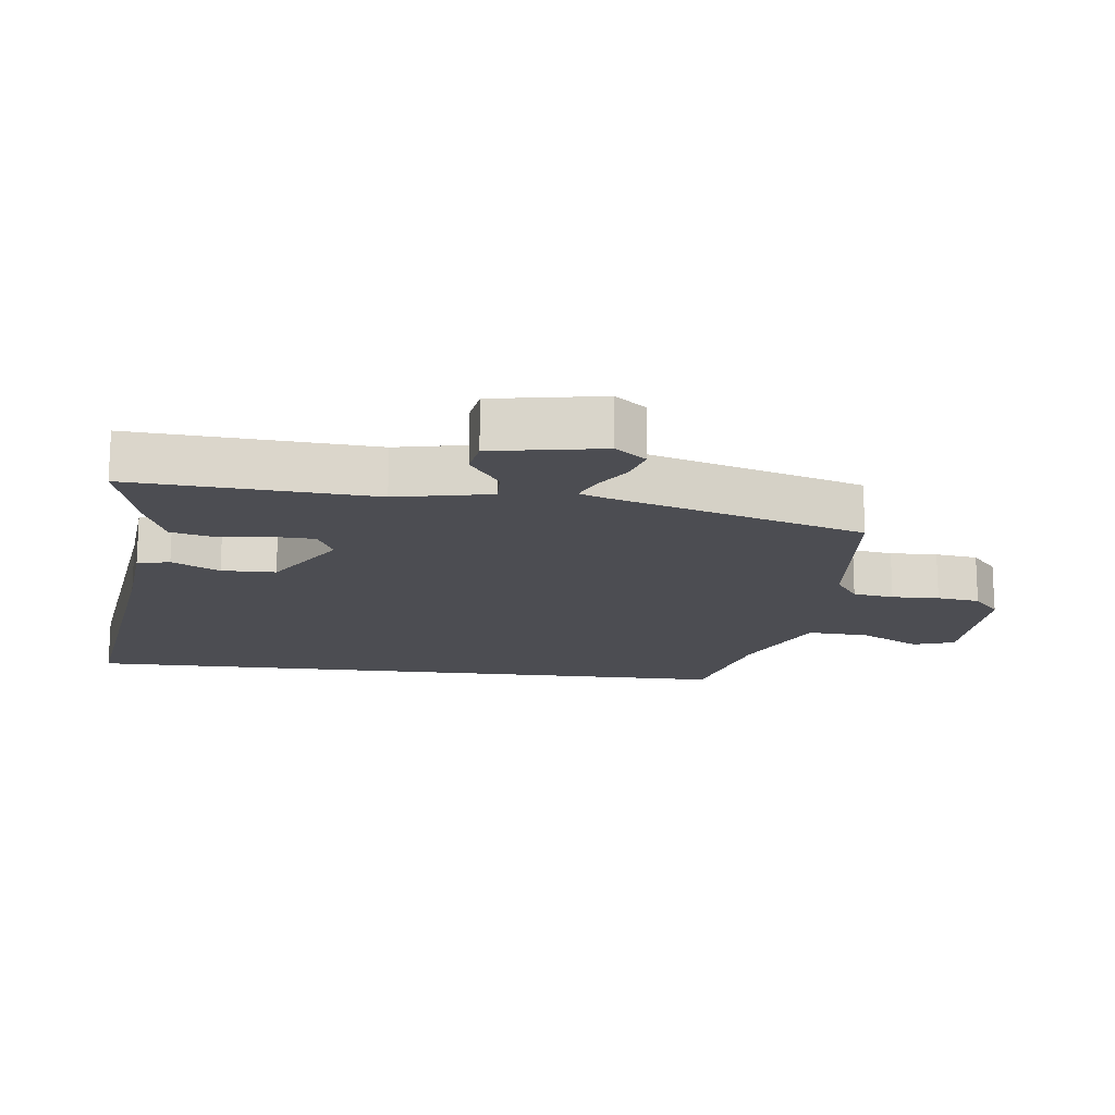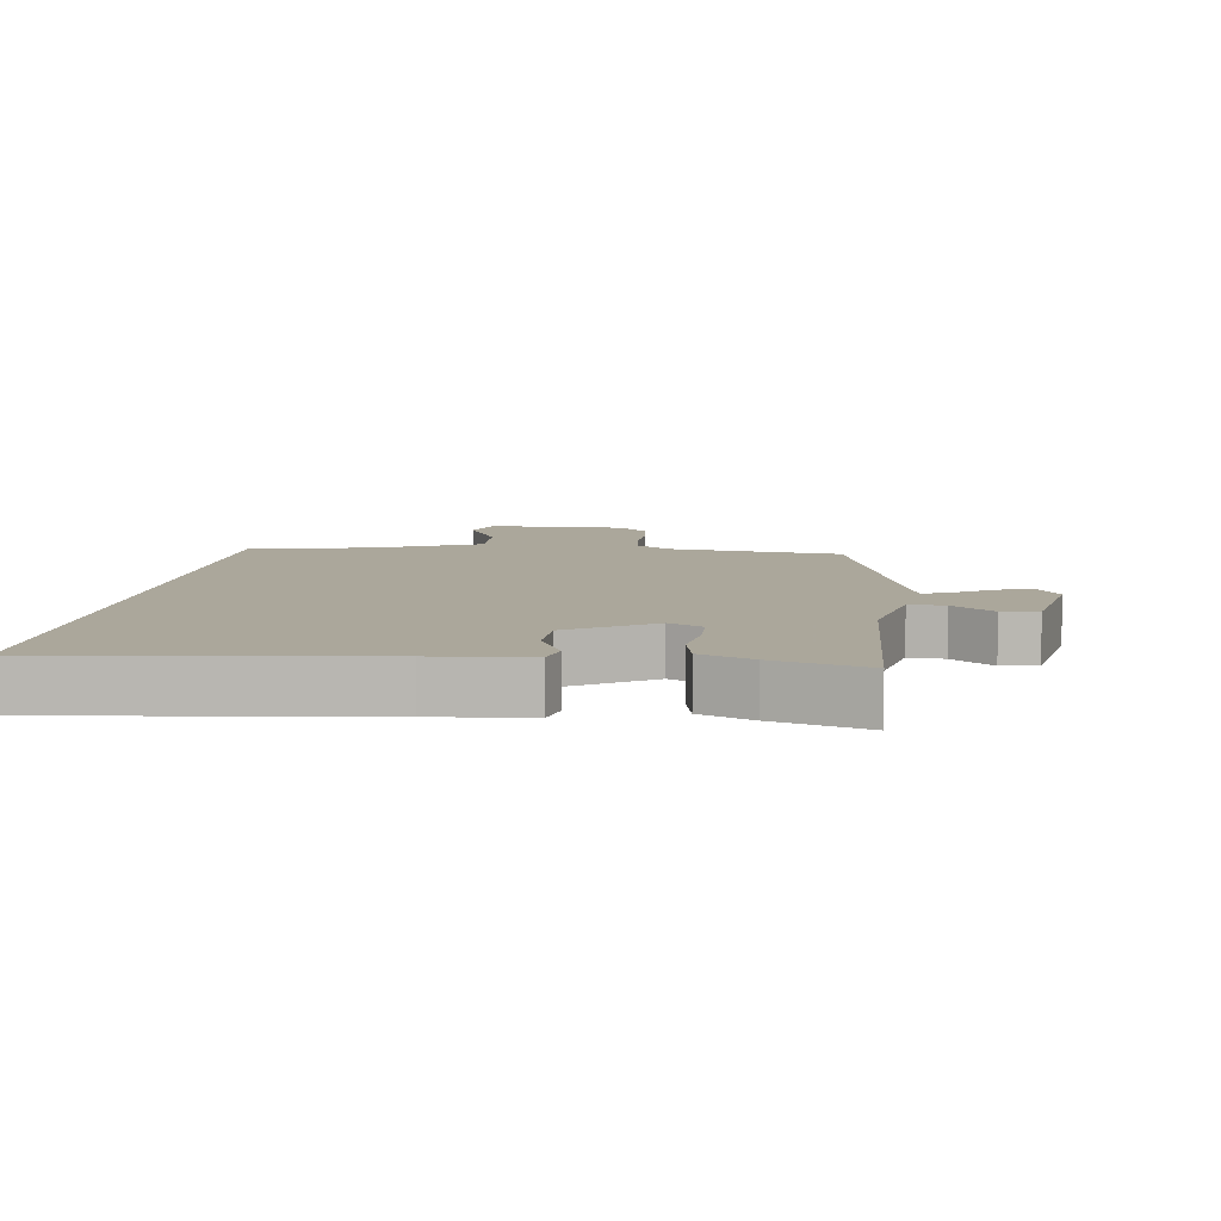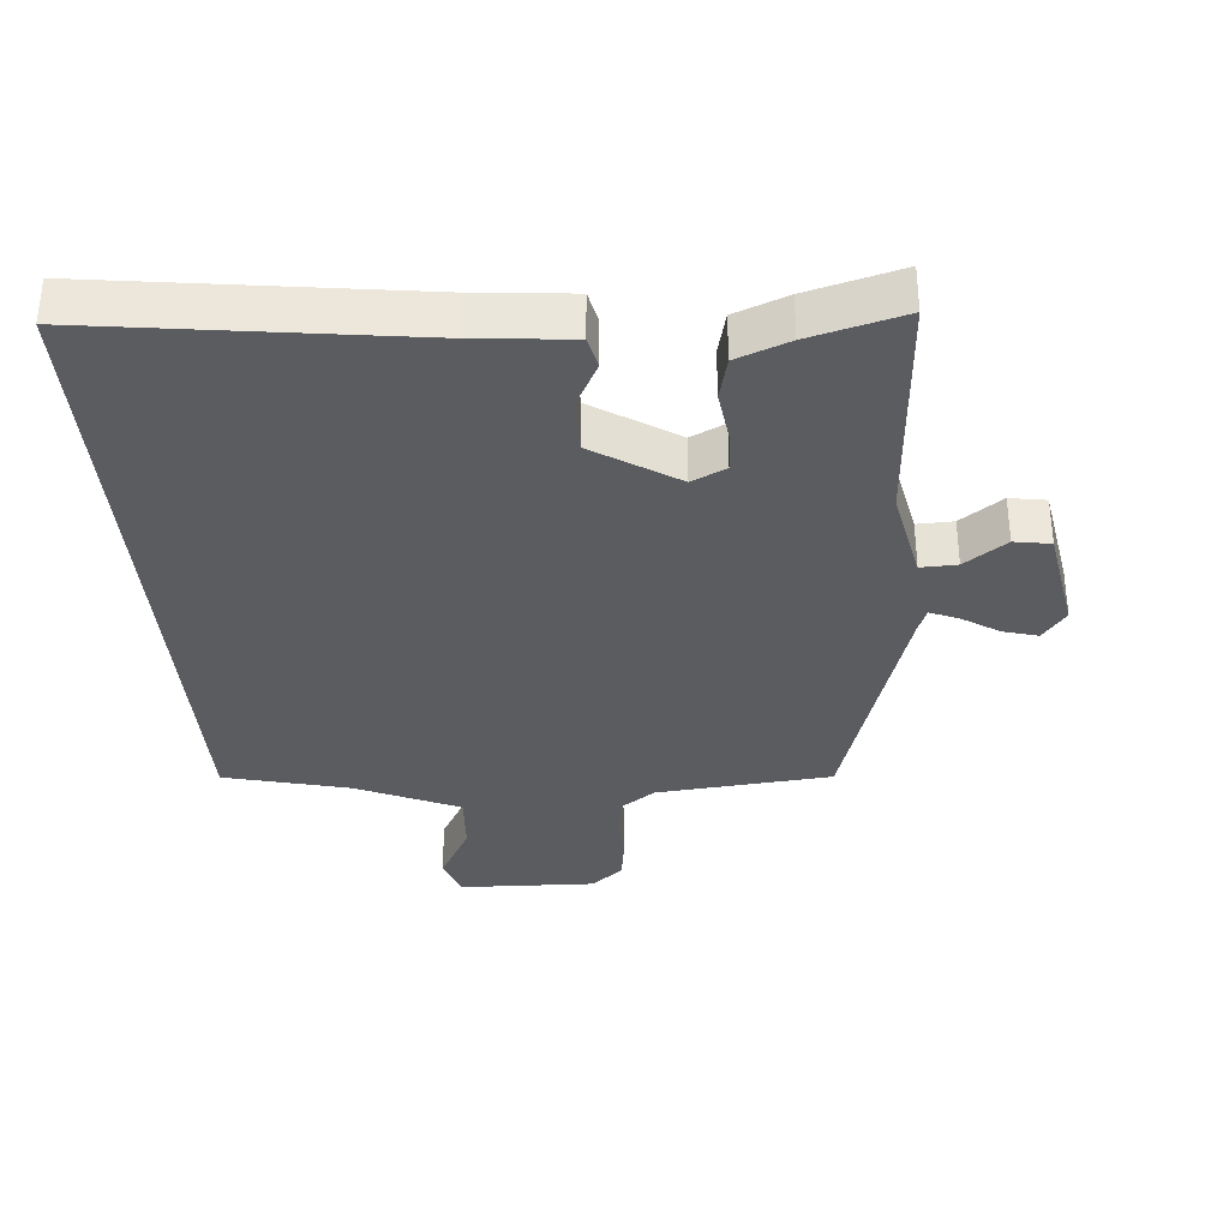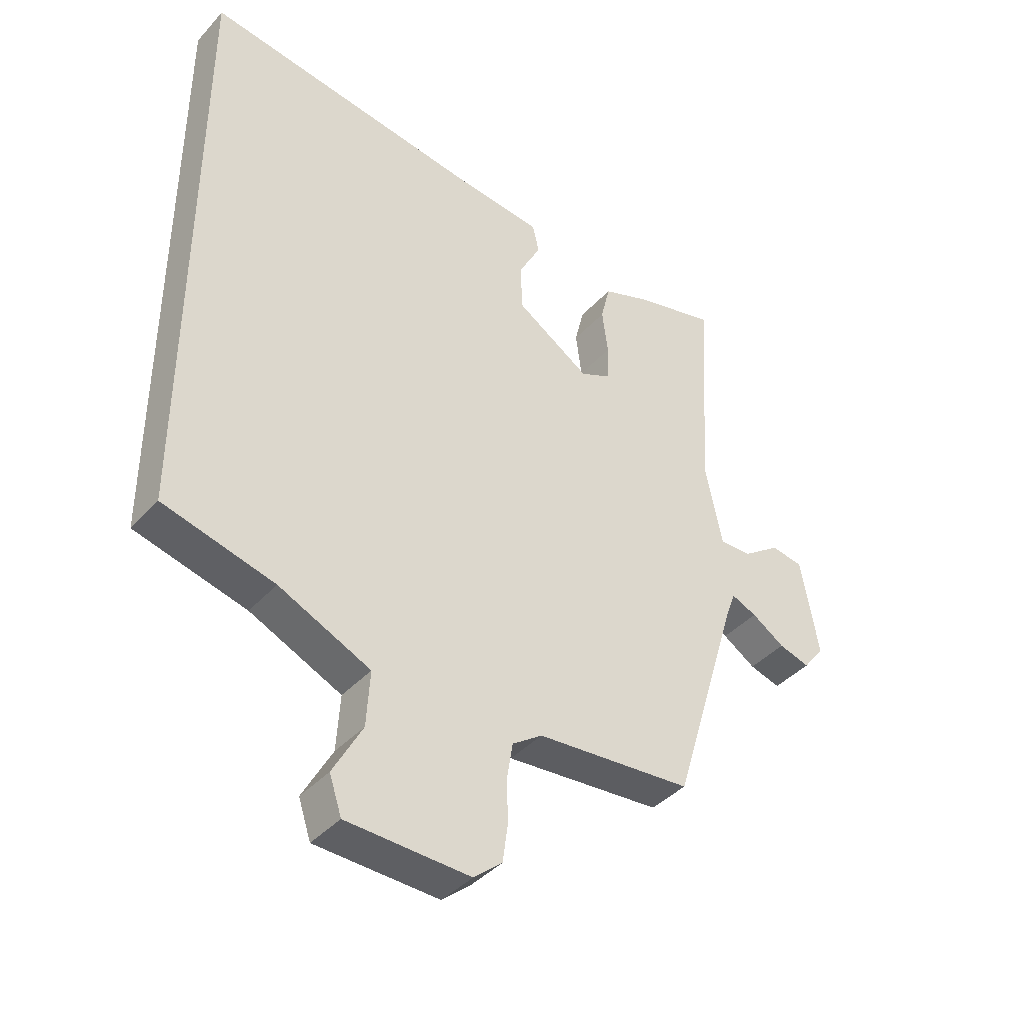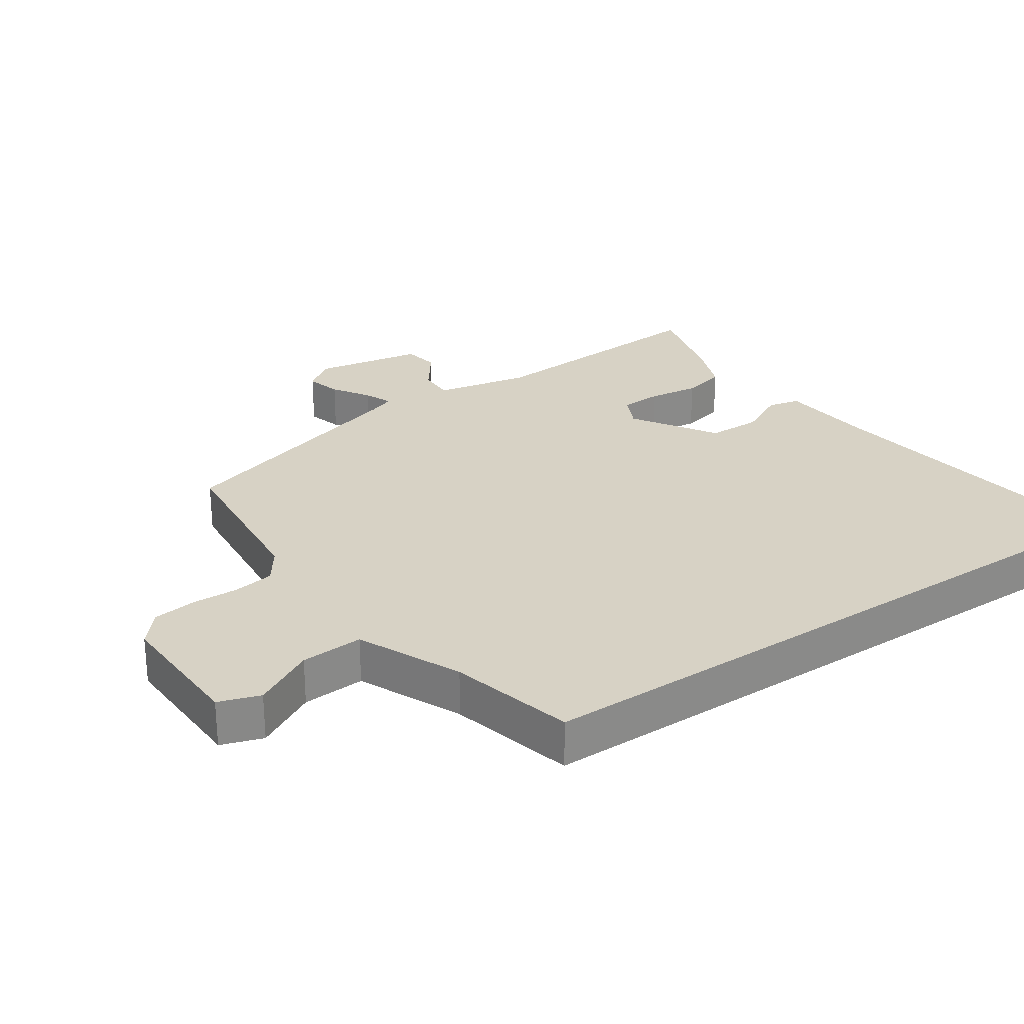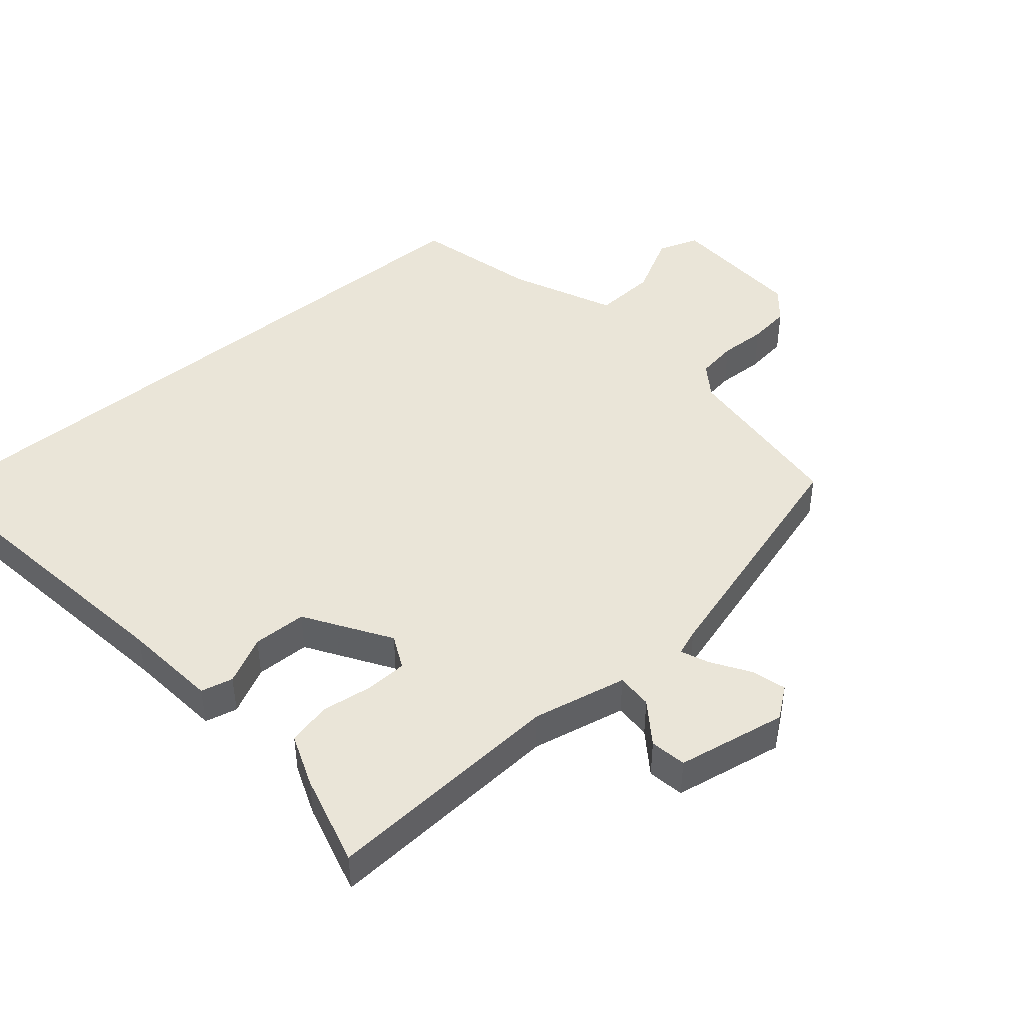
<metadata>
{"format":"obj","ext":"obj","renderer":"f3d","projection":"perspective","resolution":1024,"background":"white","views":[{"elev":-16.3,"azim":83.3,"up":"+Y"},{"elev":8.2,"azim":8.6,"up":"+Y"},{"elev":-34.1,"azim":4.7,"up":"+Y"},{"elev":-40.8,"azim":-37.8,"up":"+Z"},{"elev":27.2,"azim":-124.1,"up":"+Y"},{"elev":44.6,"azim":49.8,"up":"+Y"}]}
</metadata>
<code>
v -0.5 0.07 0.592
v -0.018 0.07 0.527
v 0.128 0.07 0.513
v 0.139 0.07 0.464
v 0.102 0.07 0.392
v 0.103 0.07 0.31
v 0.23 0.07 0.229
v 0.282 0.07 0.254
v 0.285 0.07 0.317
v 0.275 0.07 0.395
v 0.291 0.07 0.461
v 0.371 0.07 0.492
v 0.513 0.07 0.53
v 0.488 0.07 0.164
v 0.517 0.07 0.02
v 0.572 0.07 0.022
v 0.636 0.07 0.068
v 0.691 0.07 0.059
v 0.72 0.07 -0.108
v 0.684 0.07 -0.155
v 0.631 0.07 -0.14
v 0.575 0.07 -0.104
v 0.532 0.07 -0.086
v 0.517 0.07 -0.126
v 0.401 0.07 -0.507
v 0.135 0.07 -0.532
v 0.084 0.07 -0.568
v 0.074 0.07 -0.63
v 0.076 0.07 -0.702
v 0.067 0.07 -0.767
v 0.019 0.07 -0.808
v -0.19 0.07 -0.802
v -0.211 0.07 -0.739
v -0.161 0.07 -0.647
v -0.155 0.07 -0.552
v -0.311 0.07 -0.482
v -0.5 0.07 -0.435
v -0.5 0 0.592
v -0.018 0 0.527
v 0.128 0 0.513
v 0.139 0 0.464
v 0.102 0 0.392
v 0.103 0 0.31
v 0.23 0 0.229
v 0.282 0 0.254
v 0.285 0 0.317
v 0.275 0 0.395
v 0.291 0 0.461
v 0.371 0 0.492
v 0.513 0 0.53
v 0.488 0 0.164
v 0.517 0 0.02
v 0.572 0 0.022
v 0.636 0 0.068
v 0.691 0 0.059
v 0.72 0 -0.108
v 0.684 0 -0.155
v 0.631 0 -0.14
v 0.575 0 -0.104
v 0.532 0 -0.086
v 0.517 0 -0.126
v 0.401 0 -0.507
v 0.135 0 -0.532
v 0.084 0 -0.568
v 0.074 0 -0.63
v 0.076 0 -0.702
v 0.067 0 -0.767
v 0.019 0 -0.808
v -0.19 0 -0.802
v -0.211 0 -0.739
v -0.161 0 -0.647
v -0.155 0 -0.552
v -0.311 0 -0.482
v -0.5 0 -0.435
f 36 37 1 2
f 35 36 2 3
f 34 35 3
f 32 33 34
f 31 32 34
f 30 31 34
f 29 30 34
f 28 29 34
f 27 28 34
f 26 27 34
f 24 25 26
f 23 24 26 34
f 20 21 22
f 19 20 22
f 18 19 22
f 17 18 22
f 16 17 22
f 15 16 22 23
f 14 15 23 34
f 12 13 14
f 11 12 14
f 10 11 14
f 9 10 14
f 8 9 14
f 7 8 14 34
f 3 4 5
f 34 3 5
f 34 5 6
f 6 7 34
f 39 38 74 73
f 40 39 73 72
f 40 72 71
f 71 70 69
f 71 69 68
f 71 68 67
f 71 67 66
f 71 66 65
f 71 65 64
f 71 64 63
f 63 62 61
f 71 63 61 60
f 59 58 57
f 59 57 56
f 59 56 55
f 59 55 54
f 59 54 53
f 60 59 53 52
f 71 60 52 51
f 51 50 49
f 51 49 48
f 51 48 47
f 51 47 46
f 51 46 45
f 71 51 45 44
f 42 41 40
f 42 40 71
f 43 42 71
f 71 44 43
f 1 38 39 2
f 2 39 40 3
f 3 40 41 4
f 4 41 42 5
f 5 42 43 6
f 6 43 44 7
f 7 44 45 8
f 8 45 46 9
f 9 46 47 10
f 10 47 48 11
f 11 48 49 12
f 12 49 50 13
f 13 50 51 14
f 14 51 52 15
f 15 52 53 16
f 16 53 54 17
f 17 54 55 18
f 18 55 56 19
f 19 56 57 20
f 20 57 58 21
f 21 58 59 22
f 22 59 60 23
f 23 60 61 24
f 24 61 62 25
f 25 62 63 26
f 26 63 64 27
f 27 64 65 28
f 28 65 66 29
f 29 66 67 30
f 30 67 68 31
f 31 68 69 32
f 32 69 70 33
f 33 70 71 34
f 34 71 72 35
f 35 72 73 36
f 36 73 74 37
f 37 74 38 1

</code>
